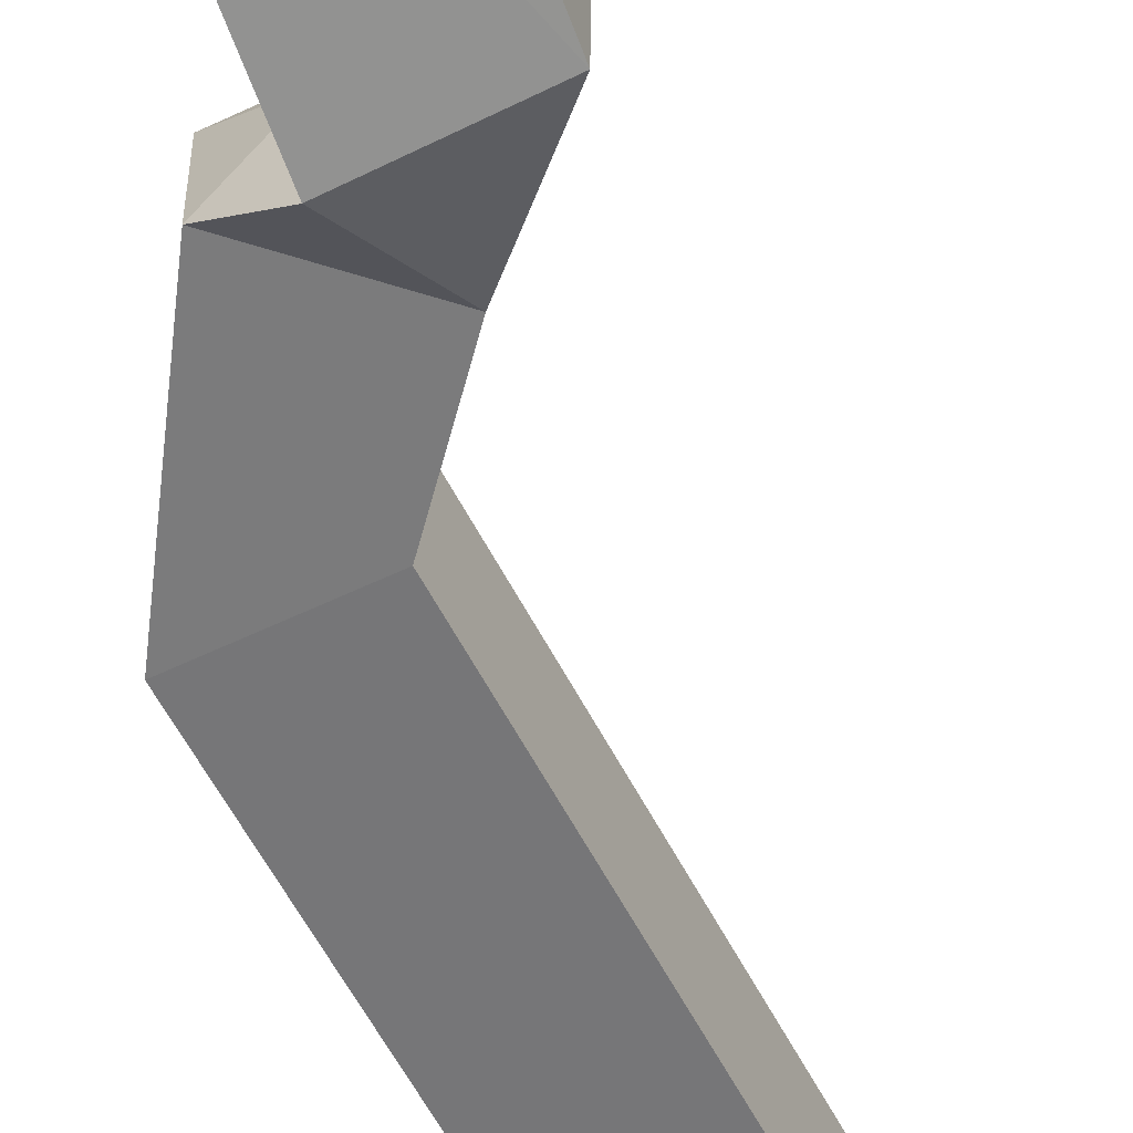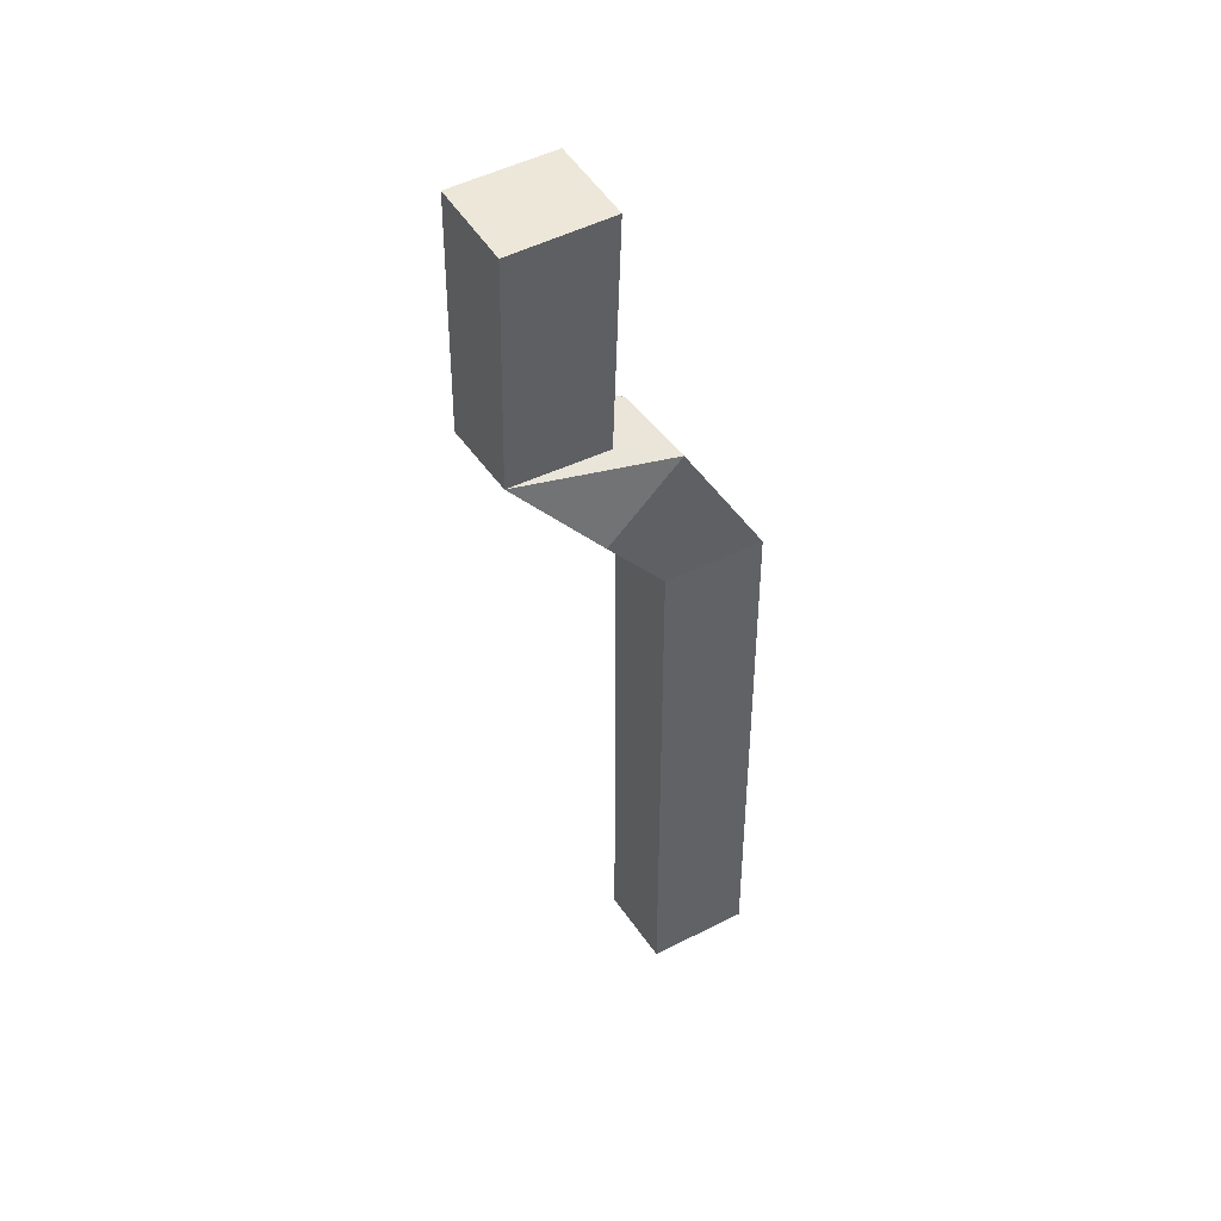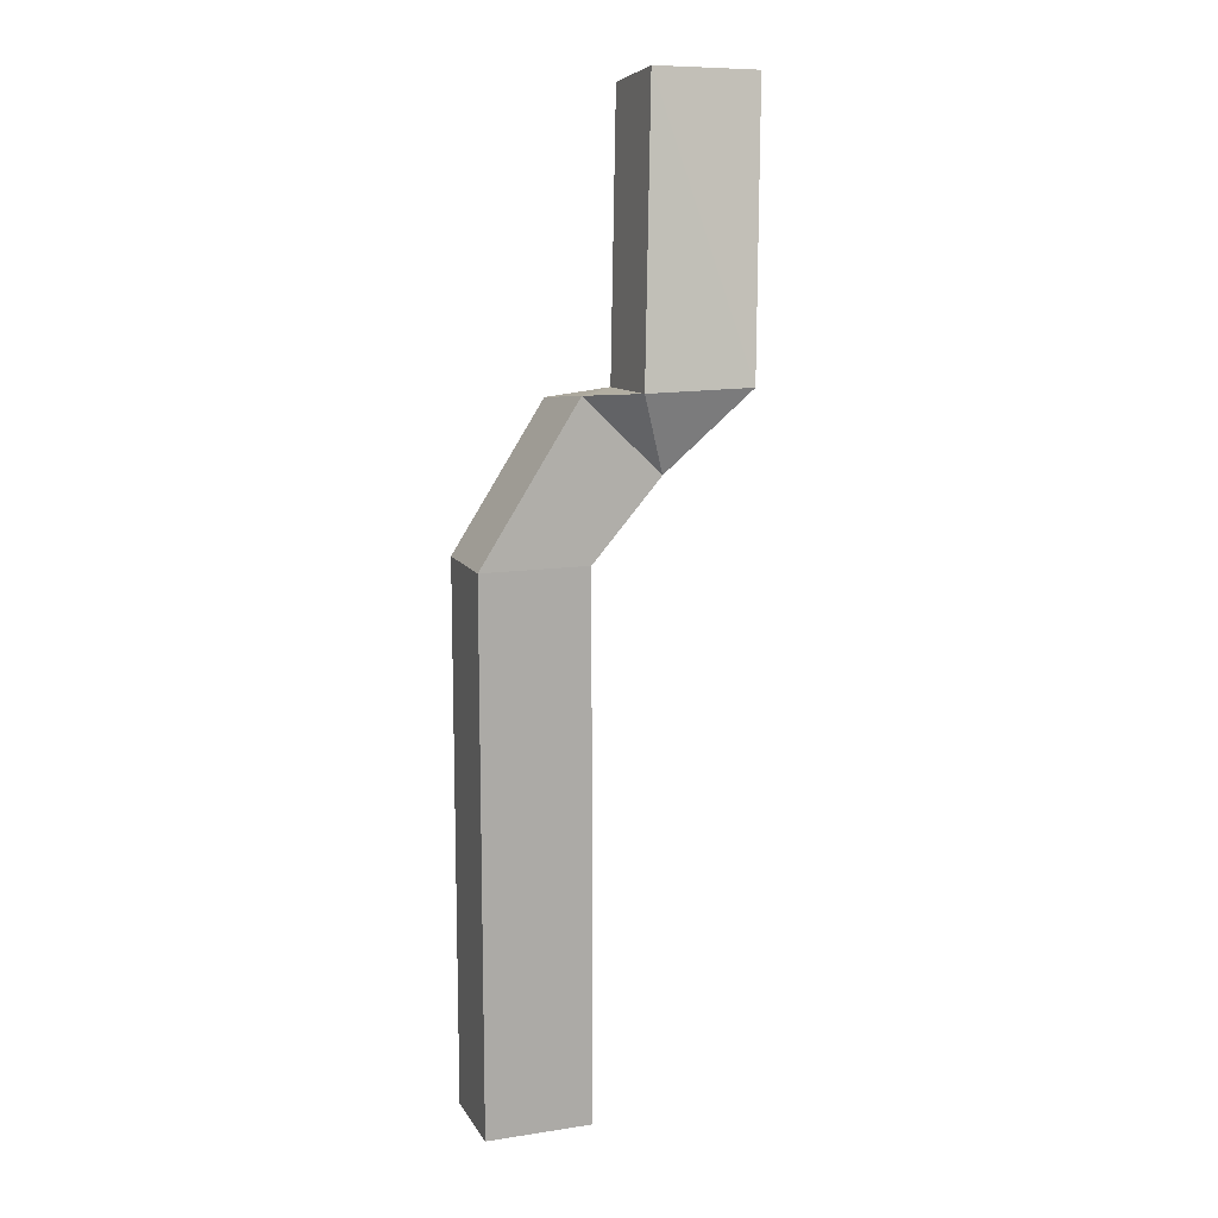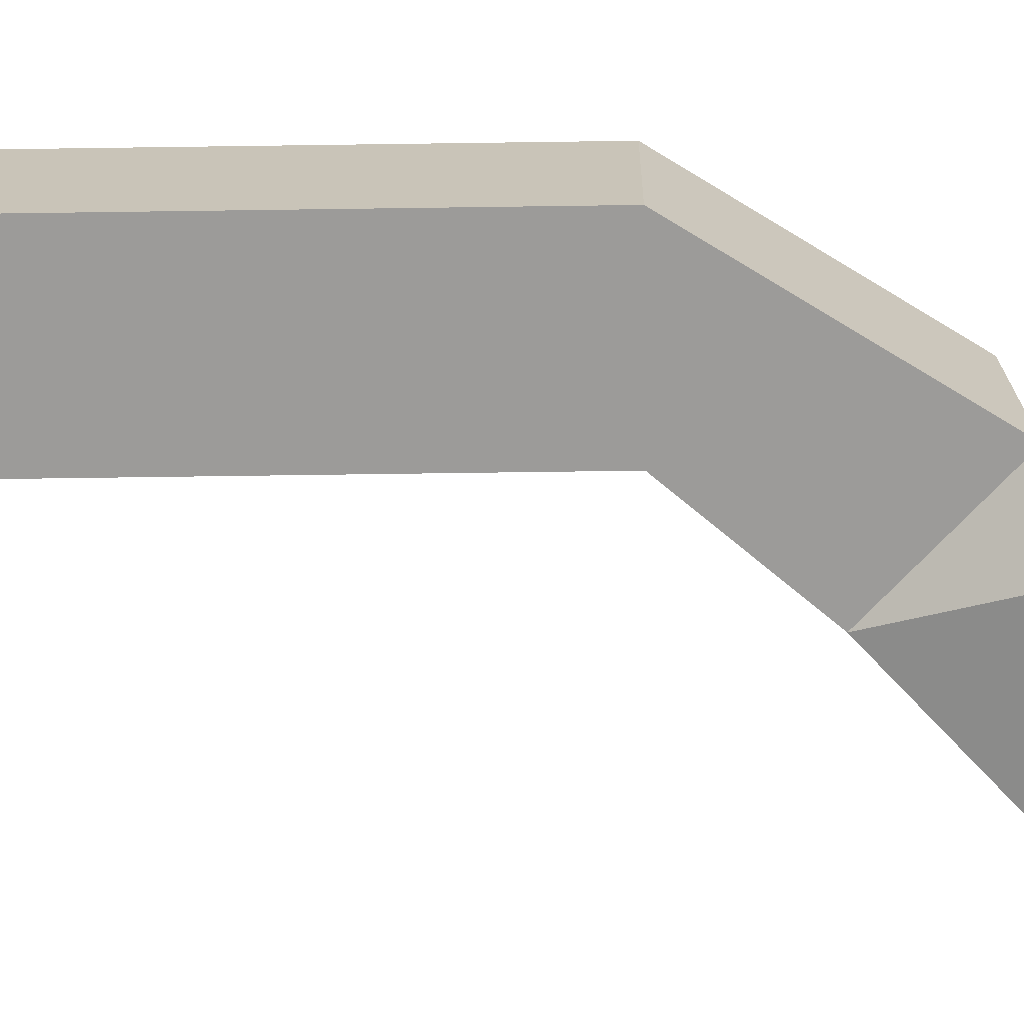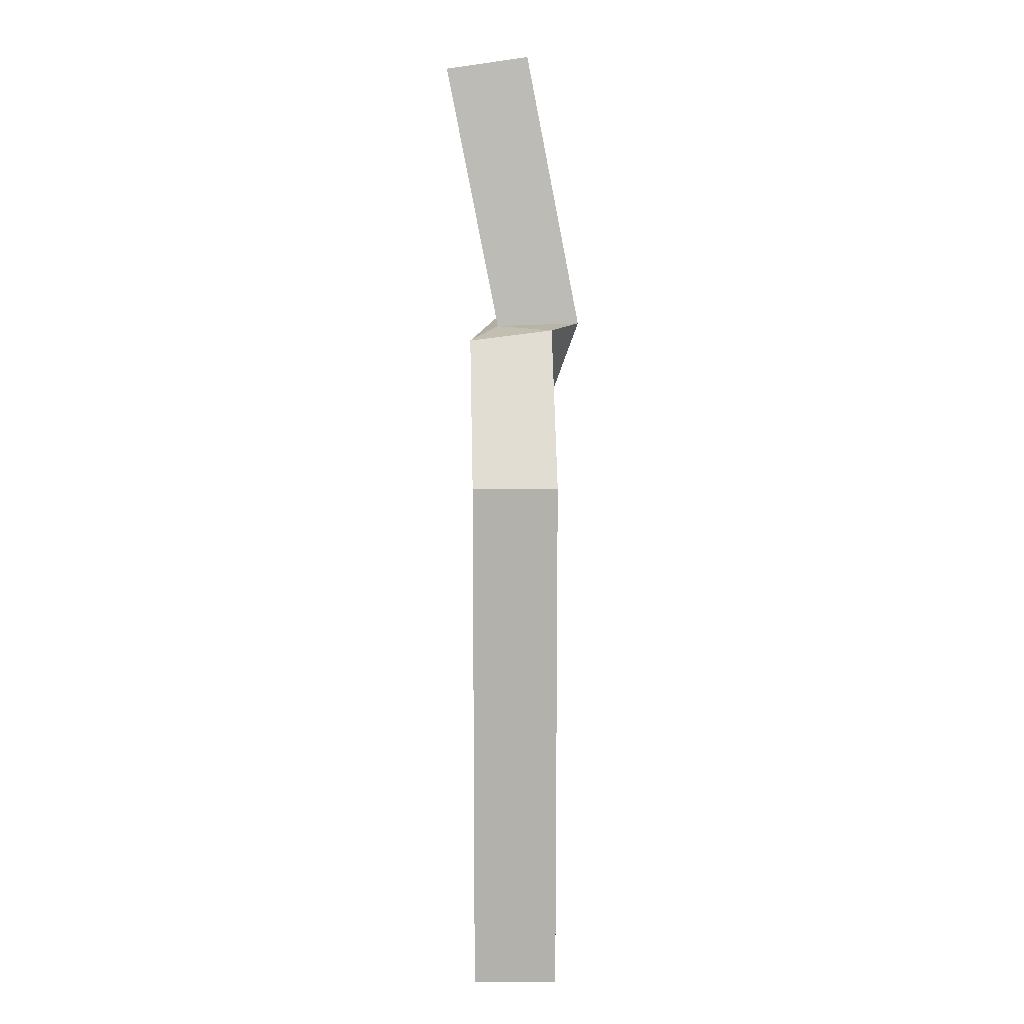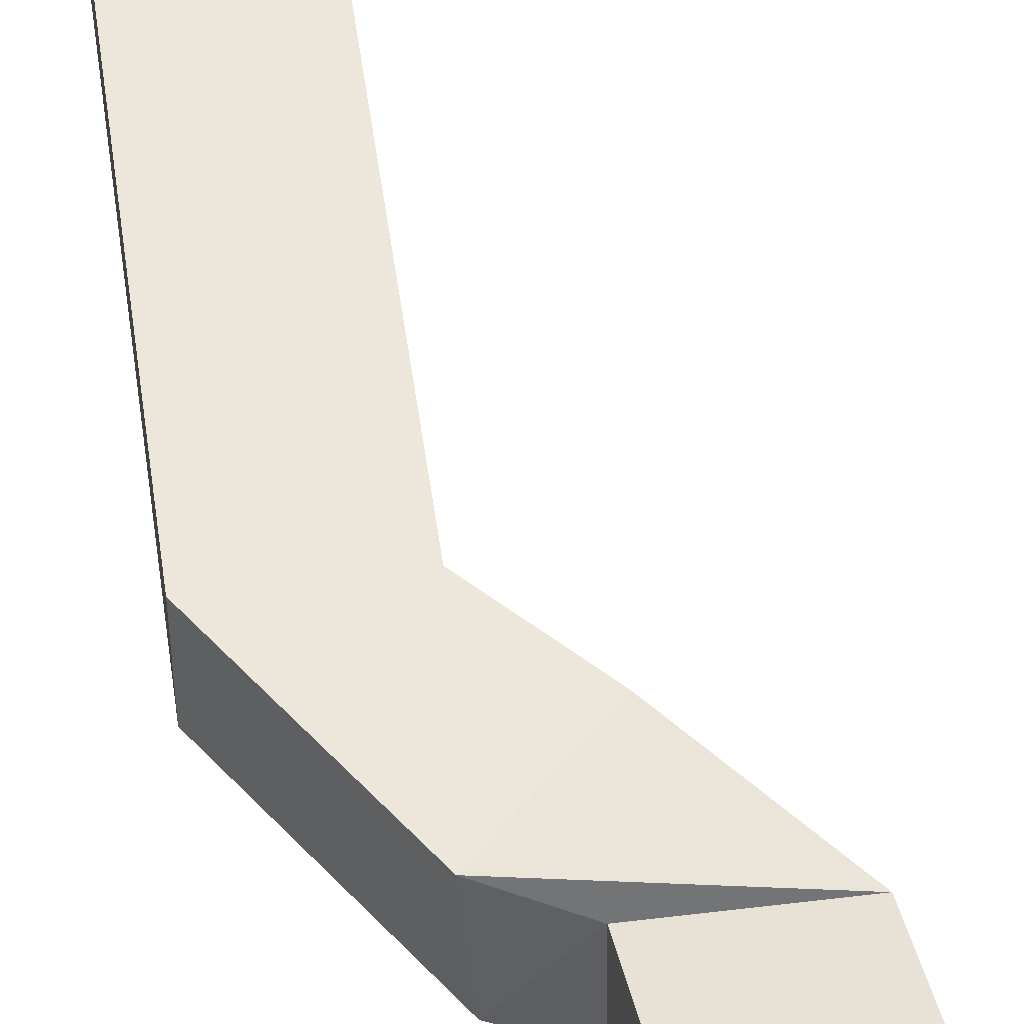
<metadata>
{"format":"obj","ext":"obj","renderer":"f3d","projection":"perspective","resolution":1024,"background":"white","views":[{"elev":-56.9,"azim":-153.2,"up":"+Z"},{"elev":43.0,"azim":-31.1,"up":"+Y"},{"elev":12.2,"azim":160.2,"up":"+Y"},{"elev":-69.7,"azim":90.8,"up":"+Z"},{"elev":11.1,"azim":90.1,"up":"+Y"},{"elev":53.0,"azim":172.1,"up":"+Z"}]}
</metadata>
<code>
v 2.458 0.07549 -3.11
v 2.568 0.07549 -3.11
v 2.568 -0.4845 -3.11
v 2.458 -0.4845 -3.11
v 2.568 -0.4845 -3.02
v 2.568 0.07549 -3.02
v 2.458 0.07549 -3.02
v 2.458 -0.4845 -3.02
v 2.568 -0.4845 -3.11
v 2.568 -0.4845 -3.02
v 2.458 -0.4845 -3.02
v 2.458 -0.4845 -3.11
v 2.387 0.1564 -3.108
v 2.466 0.2334 -3.105
v 2.568 0.07549 -3.11
v 2.458 0.07549 -3.11
v 2.458 -0.4845 -3.02
v 2.458 0.07549 -3.02
v 2.458 0.07549 -3.11
v 2.458 -0.4845 -3.11
v 2.568 0.07549 -3.11
v 2.568 0.07549 -3.02
v 2.568 -0.4845 -3.02
v 2.568 -0.4845 -3.11
v 2.466 0.2334 -3.105
v 2.473 0.2228 -3.016
v 2.568 0.07549 -3.02
v 2.568 0.07549 -3.11
v 2.394 0.1459 -3.019
v 2.458 0.07549 -3.02
v 2.568 0.07549 -3.02
v 2.394 0.1459 -3.019
v 2.458 0.07549 -3.11
v 2.458 0.07549 -3.02
v 2.416 0.2366 -3.135
v 2.466 0.2334 -3.105
v 2.387 0.1564 -3.108
v 2.394 0.1459 -3.019
v 2.387 0.1564 -3.108
v 2.458 0.07549 -3.11
v 2.568 0.07549 -3.02
v 2.473 0.2228 -3.016
v 2.394 0.1459 -3.019
v 2.416 0.2336 -3.046
v 2.473 0.2228 -3.016
v 2.466 0.2334 -3.105
v 2.306 0.235 -3.045
v 2.394 0.1459 -3.019
v 2.473 0.2228 -3.016
v 2.306 0.235 -3.045
v 2.306 0.238 -3.135
v 2.387 0.1564 -3.108
v 2.394 0.1459 -3.019
v 2.389 0.5286 -3.078
v 2.416 0.2366 -3.135
v 2.306 0.238 -3.135
v 2.387 0.1564 -3.108
v 2.306 0.238 -3.135
v 2.416 0.2366 -3.135
v 2.466 0.2334 -3.105
v 2.416 0.2366 -3.135
v 2.416 0.2336 -3.046
v 2.473 0.2228 -3.016
v 2.416 0.2336 -3.046
v 2.306 0.235 -3.045
v 2.389 0.5286 -3.078
v 2.39 0.516 -2.989
v 2.416 0.2336 -3.046
v 2.416 0.2366 -3.135
v 2.28 0.5131 -2.988
v 2.306 0.235 -3.045
v 2.416 0.2336 -3.046
v 2.28 0.5131 -2.988
v 2.279 0.5257 -3.077
v 2.306 0.238 -3.135
v 2.306 0.235 -3.045
v 2.28 0.5131 -2.988
v 2.39 0.516 -2.989
v 2.389 0.5286 -3.078
v 2.279 0.5257 -3.077
v 2.306 0.238 -3.135
v 2.279 0.5257 -3.077
v 2.389 0.5286 -3.078
v 2.416 0.2336 -3.046
v 2.39 0.516 -2.989
v 2.28 0.5131 -2.988
f 1 2 3
f 1 3 4
f 5 6 7
f 5 7 8
f 9 10 11
f 9 11 12
f 13 14 15
f 13 15 16
f 17 18 19
f 17 19 20
f 21 22 23
f 21 23 24
f 25 26 27
f 25 27 28
f 29 30 31
f 32 33 34
f 35 36 37
f 38 39 40
f 41 42 43
f 44 45 46
f 47 48 49
f 50 51 52
f 50 52 53
f 54 55 56
f 57 58 59
f 60 61 62
f 63 64 65
f 66 67 68
f 66 68 69
f 70 71 72
f 73 74 75
f 73 75 76
f 77 78 79
f 77 79 80
f 81 82 83
f 84 85 86

</code>
